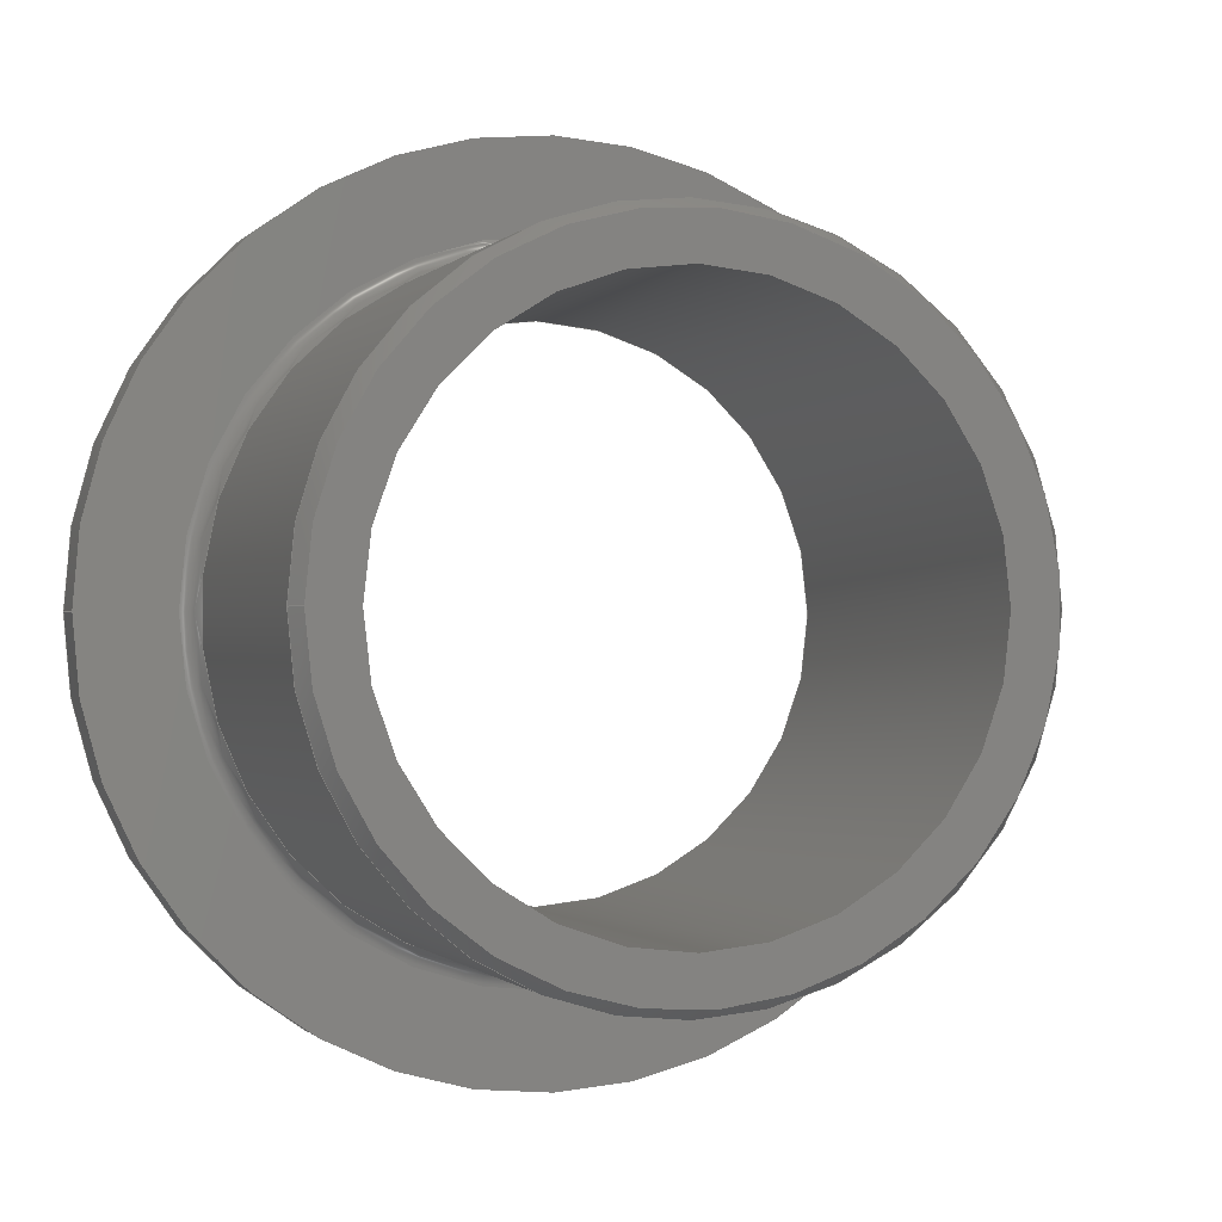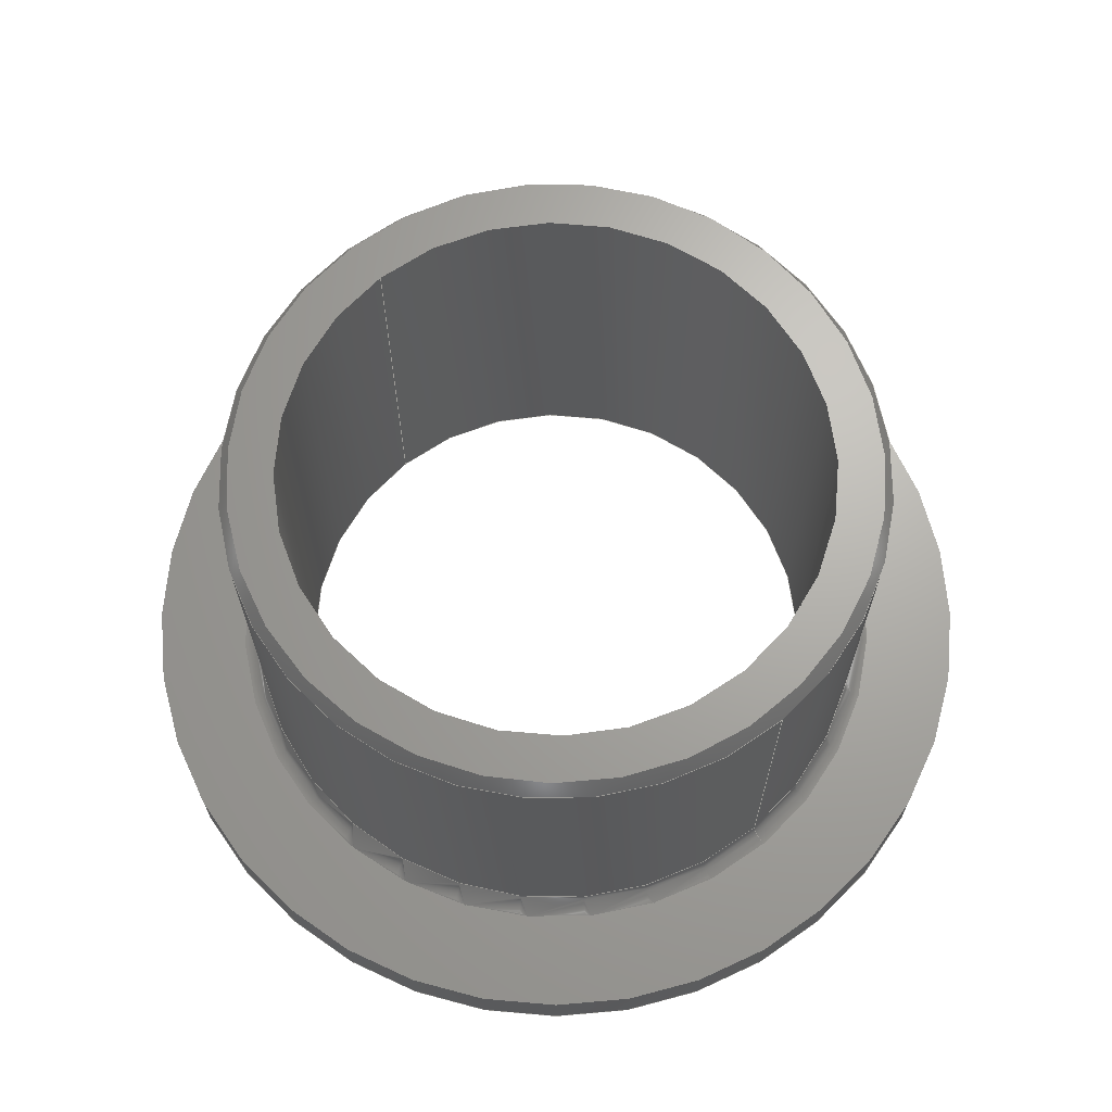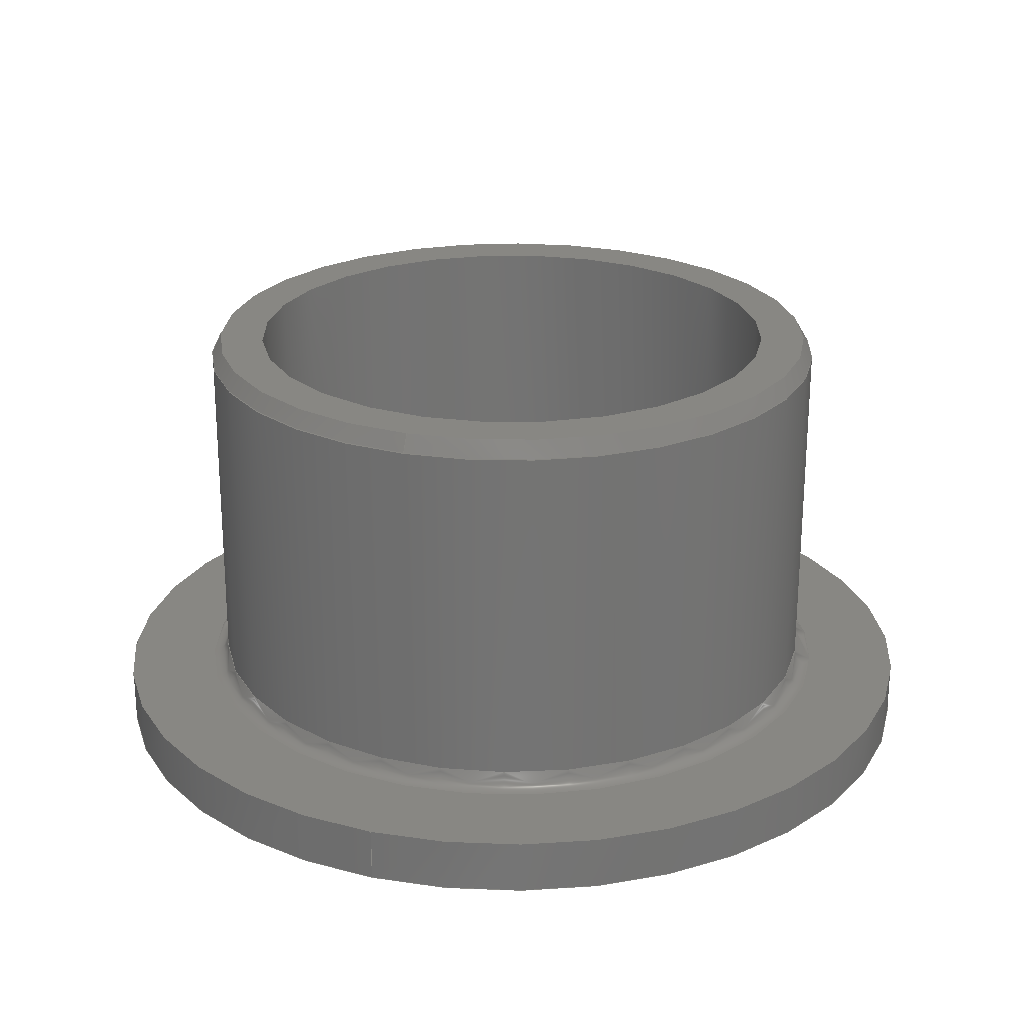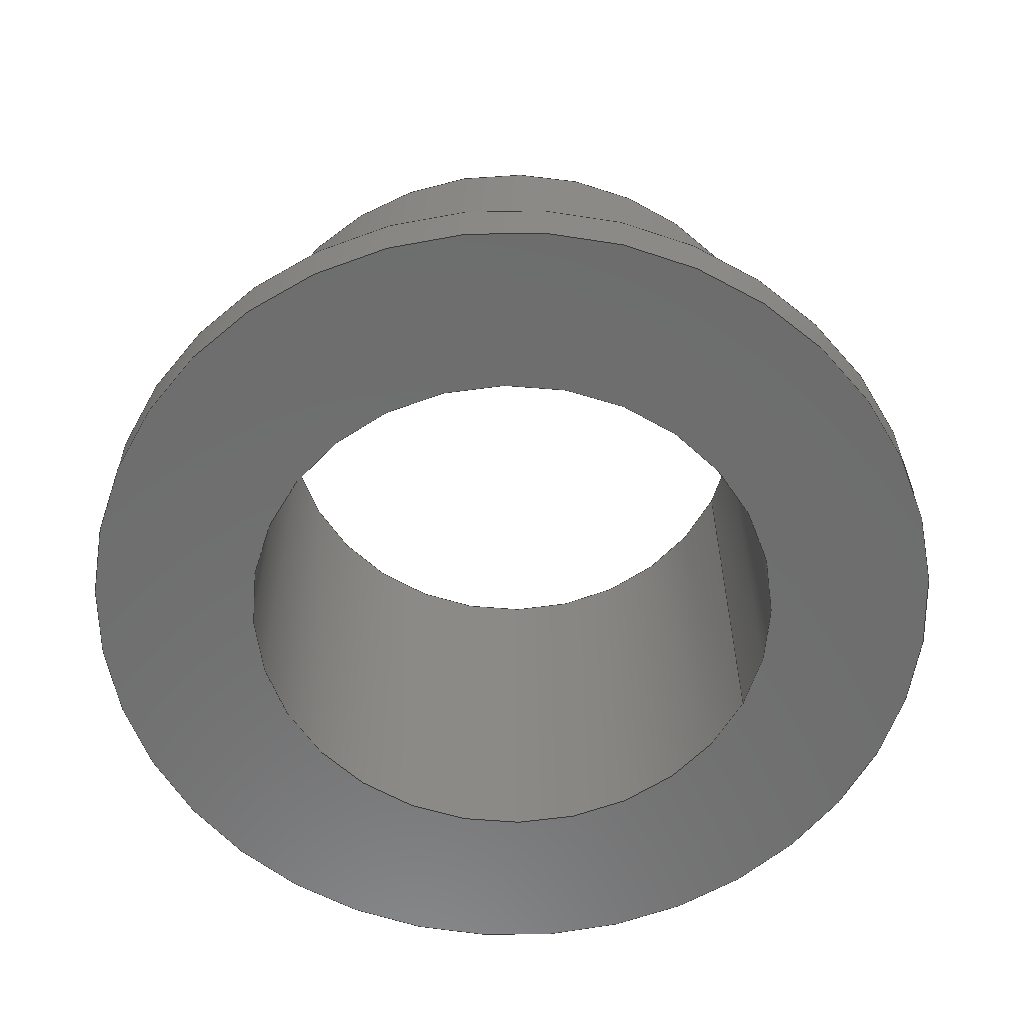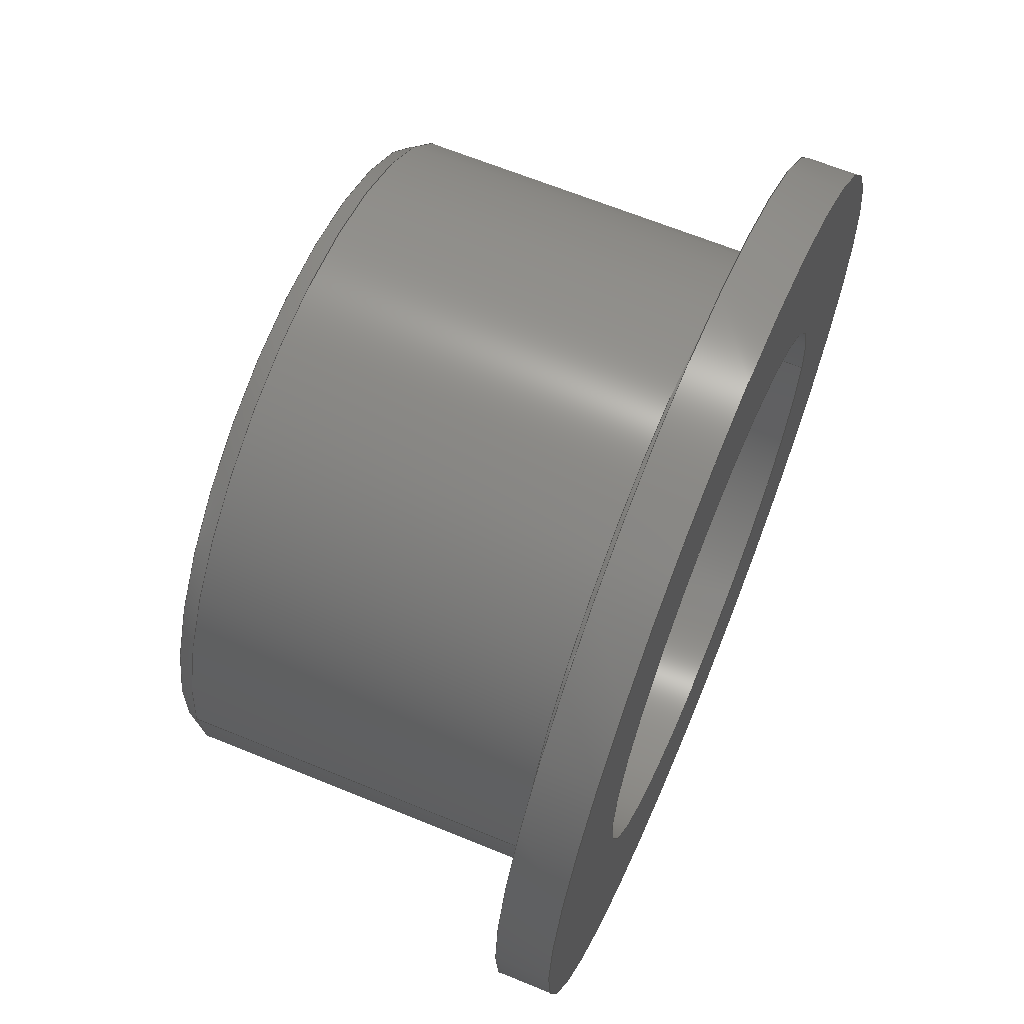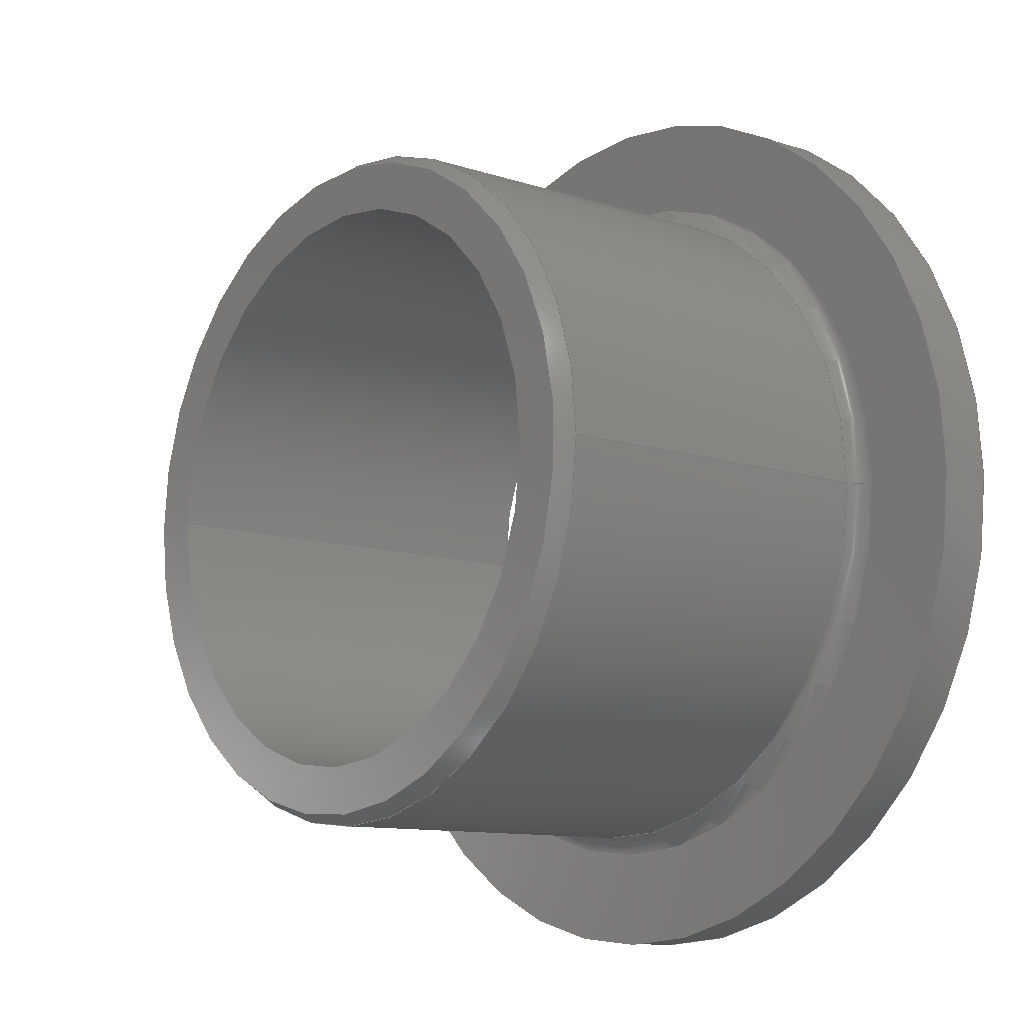
<metadata>
{"format":"step","ext":"step","renderer":"f3d","projection":"perspective","resolution":1024,"background":"white","views":[{"elev":-0.7,"azim":-18.6,"up":"+Y"},{"elev":67.0,"azim":50.0,"up":"+Z"},{"elev":24.1,"azim":-71.2,"up":"+Z"},{"elev":-59.7,"azim":155.9,"up":"+Z"},{"elev":64.8,"azim":112.5,"up":"+Y"},{"elev":-10.3,"azim":50.1,"up":"+Y"}]}
</metadata>
<code>
ISO-10303-21;
DATA;
#1=MECHANICAL_DESIGN_GEOMETRIC_PRESENTATION_REPRESENTATION('',(#4),#192);
#2=SHAPE_REPRESENTATION_RELATIONSHIP('SRR','None',#199,#3);
#3=ADVANCED_BREP_SHAPE_REPRESENTATION('',(#5),#191);
#4=STYLED_ITEM('',(#208),#5);
#5=MANIFOLD_SOLID_BREP('Solid1',#94);
#6=CONICAL_SURFACE('',#121,9.381,0.5236);
#7=PLANE('',#119);
#8=PLANE('',#125);
#9=PLANE('',#127);
#10=CYLINDRICAL_SURFACE('',#117,9.525);
#11=CYLINDRICAL_SURFACE('',#123,12.7);
#12=CYLINDRICAL_SURFACE('',#129,7.938);
#13=FACE_BOUND('',#30,.T.);
#14=FACE_BOUND('',#32,.T.);
#15=FACE_BOUND('',#34,.T.);
#16=FACE_BOUND('',#36,.T.);
#17=FACE_BOUND('',#38,.T.);
#18=FACE_BOUND('',#40,.T.);
#19=FACE_BOUND('',#42,.T.);
#20=FACE_BOUND('',#44,.T.);
#21=FACE_OUTER_BOUND('',#29,.T.);
#22=FACE_OUTER_BOUND('',#31,.T.);
#23=FACE_OUTER_BOUND('',#33,.T.);
#24=FACE_OUTER_BOUND('',#35,.T.);
#25=FACE_OUTER_BOUND('',#37,.T.);
#26=FACE_OUTER_BOUND('',#39,.T.);
#27=FACE_OUTER_BOUND('',#41,.T.);
#28=FACE_OUTER_BOUND('',#43,.T.);
#29=EDGE_LOOP('',(#69));
#30=EDGE_LOOP('',(#70));
#31=EDGE_LOOP('',(#71));
#32=EDGE_LOOP('',(#72));
#33=EDGE_LOOP('',(#73));
#34=EDGE_LOOP('',(#74));
#35=EDGE_LOOP('',(#75));
#36=EDGE_LOOP('',(#76));
#37=EDGE_LOOP('',(#77));
#38=EDGE_LOOP('',(#78));
#39=EDGE_LOOP('',(#79));
#40=EDGE_LOOP('',(#80));
#41=EDGE_LOOP('',(#81));
#42=EDGE_LOOP('',(#82));
#43=EDGE_LOOP('',(#83));
#44=EDGE_LOOP('',(#84));
#45=CIRCLE('',#115,9.525);
#46=CIRCLE('',#116,10.03);
#47=CIRCLE('',#118,9.525);
#48=CIRCLE('',#120,12.7);
#49=CIRCLE('',#122,9.236);
#50=CIRCLE('',#124,12.7);
#51=CIRCLE('',#126,7.938);
#52=CIRCLE('',#128,7.938);
#53=VERTEX_POINT('',#166);
#54=VERTEX_POINT('',#168);
#55=VERTEX_POINT('',#171);
#56=VERTEX_POINT('',#174);
#57=VERTEX_POINT('',#177);
#58=VERTEX_POINT('',#180);
#59=VERTEX_POINT('',#183);
#60=VERTEX_POINT('',#186);
#61=EDGE_CURVE('',#53,#53,#45,.T.);
#62=EDGE_CURVE('',#54,#54,#46,.T.);
#63=EDGE_CURVE('',#55,#55,#47,.T.);
#64=EDGE_CURVE('',#56,#56,#48,.T.);
#65=EDGE_CURVE('',#57,#57,#49,.T.);
#66=EDGE_CURVE('',#58,#58,#50,.T.);
#67=EDGE_CURVE('',#59,#59,#51,.T.);
#68=EDGE_CURVE('',#60,#60,#52,.T.);
#69=ORIENTED_EDGE('',*,*,#61,.F.);
#70=ORIENTED_EDGE('',*,*,#62,.T.);
#71=ORIENTED_EDGE('',*,*,#61,.T.);
#72=ORIENTED_EDGE('',*,*,#63,.F.);
#73=ORIENTED_EDGE('',*,*,#64,.T.);
#74=ORIENTED_EDGE('',*,*,#62,.F.);
#75=ORIENTED_EDGE('',*,*,#63,.T.);
#76=ORIENTED_EDGE('',*,*,#65,.F.);
#77=ORIENTED_EDGE('',*,*,#66,.T.);
#78=ORIENTED_EDGE('',*,*,#64,.F.);
#79=ORIENTED_EDGE('',*,*,#65,.T.);
#80=ORIENTED_EDGE('',*,*,#67,.F.);
#81=ORIENTED_EDGE('',*,*,#66,.F.);
#82=ORIENTED_EDGE('',*,*,#68,.T.);
#83=ORIENTED_EDGE('',*,*,#68,.F.);
#84=ORIENTED_EDGE('',*,*,#67,.T.);
#85=TOROIDAL_SURFACE('',#114,10.03,0.5);
#86=ADVANCED_FACE('',(#21,#13),#85,.F.);
#87=ADVANCED_FACE('',(#22,#14),#10,.T.);
#88=ADVANCED_FACE('',(#23,#15),#7,.T.);
#89=ADVANCED_FACE('',(#24,#16),#6,.T.);
#90=ADVANCED_FACE('',(#25,#17),#11,.T.);
#91=ADVANCED_FACE('',(#26,#18),#8,.T.);
#92=ADVANCED_FACE('',(#27,#19),#9,.T.);
#93=ADVANCED_FACE('',(#28,#20),#12,.F.);
#94=CLOSED_SHELL('',(#86,#87,#88,#89,#90,#91,#92,#93));
#95=DERIVED_UNIT_ELEMENT(#97,0);
#96=DERIVED_UNIT_ELEMENT(#194,0);
#97=(
MASS_UNIT()
NAMED_UNIT(*)
SI_UNIT($,.GRAM.)
);
#98=DERIVED_UNIT((#95,#96));
#99=MEASURE_REPRESENTATION_ITEM('density measure',
POSITIVE_RATIO_MEASURE(1),#98);
#100=PROPERTY_DEFINITION_REPRESENTATION(#105,#102);
#101=PROPERTY_DEFINITION_REPRESENTATION(#106,#103);
#102=REPRESENTATION('material name',(#104),#191);
#103=REPRESENTATION('density',(#99),#191);
#104=DESCRIPTIVE_REPRESENTATION_ITEM('Generic','Generic');
#105=PROPERTY_DEFINITION('material property','material name',#201);
#106=PROPERTY_DEFINITION('material property','density of part',#201);
#107=DATE_TIME_ROLE('creation_date');
#108=APPLIED_DATE_AND_TIME_ASSIGNMENT(#109,#107,(#201));
#109=DATE_AND_TIME(#110,#111);
#110=CALENDAR_DATE(2017,23,11);
#111=LOCAL_TIME(8,0,0,#112);
#112=COORDINATED_UNIVERSAL_TIME_OFFSET(0,0,.BEHIND.);
#113=AXIS2_PLACEMENT_3D('placement',#164,#130,#131);
#114=AXIS2_PLACEMENT_3D('',#165,#132,#133);
#115=AXIS2_PLACEMENT_3D('',#167,#134,#135);
#116=AXIS2_PLACEMENT_3D('',#169,#136,#137);
#117=AXIS2_PLACEMENT_3D('',#170,#138,#139);
#118=AXIS2_PLACEMENT_3D('',#172,#140,#141);
#119=AXIS2_PLACEMENT_3D('',#173,#142,#143);
#120=AXIS2_PLACEMENT_3D('',#175,#144,#145);
#121=AXIS2_PLACEMENT_3D('',#176,#146,#147);
#122=AXIS2_PLACEMENT_3D('',#178,#148,#149);
#123=AXIS2_PLACEMENT_3D('',#179,#150,#151);
#124=AXIS2_PLACEMENT_3D('',#181,#152,#153);
#125=AXIS2_PLACEMENT_3D('',#182,#154,#155);
#126=AXIS2_PLACEMENT_3D('',#184,#156,#157);
#127=AXIS2_PLACEMENT_3D('',#185,#158,#159);
#128=AXIS2_PLACEMENT_3D('',#187,#160,#161);
#129=AXIS2_PLACEMENT_3D('',#188,#162,#163);
#130=DIRECTION('axis',(0,0,1));
#131=DIRECTION('refdir',(1,0,0));
#132=DIRECTION('center_axis',(0,0,1));
#133=DIRECTION('ref_axis',(1,0,0));
#134=DIRECTION('center_axis',(0,0,1));
#135=DIRECTION('ref_axis',(1,0,0));
#136=DIRECTION('center_axis',(0,0,1));
#137=DIRECTION('ref_axis',(1,0,0));
#138=DIRECTION('center_axis',(0,0,1));
#139=DIRECTION('ref_axis',(1,0,0));
#140=DIRECTION('center_axis',(0,0,1));
#141=DIRECTION('ref_axis',(1,0,0));
#142=DIRECTION('center_axis',(0,0,1));
#143=DIRECTION('ref_axis',(1,0,0));
#144=DIRECTION('center_axis',(0,0,1));
#145=DIRECTION('ref_axis',(1,0,0));
#146=DIRECTION('center_axis',(0,0,-1));
#147=DIRECTION('ref_axis',(1,0,0));
#148=DIRECTION('center_axis',(0,0,1));
#149=DIRECTION('ref_axis',(1,0,0));
#150=DIRECTION('center_axis',(0,0,1));
#151=DIRECTION('ref_axis',(1,0,0));
#152=DIRECTION('center_axis',(0,0,1));
#153=DIRECTION('ref_axis',(1,0,0));
#154=DIRECTION('center_axis',(0,0,1));
#155=DIRECTION('ref_axis',(1,0,0));
#156=DIRECTION('center_axis',(0,0,1));
#157=DIRECTION('ref_axis',(1,0,0));
#158=DIRECTION('center_axis',(0,0,-1));
#159=DIRECTION('ref_axis',(-1,0,0));
#160=DIRECTION('center_axis',(0,0,1));
#161=DIRECTION('ref_axis',(1,0,0));
#162=DIRECTION('center_axis',(0,0,1));
#163=DIRECTION('ref_axis',(1,0,0));
#164=CARTESIAN_POINT('',(0,0,0));
#165=CARTESIAN_POINT('Origin',(0,0,2.075));
#166=CARTESIAN_POINT('',(9.525,1.27e-16,2.075));
#167=CARTESIAN_POINT('Origin',(0,0,2.075));
#168=CARTESIAN_POINT('',(10.03,9.643e-17,1.575));
#169=CARTESIAN_POINT('Origin',(0,0,1.575));
#170=CARTESIAN_POINT('Origin',(0,0,7.137));
#171=CARTESIAN_POINT('',(-9.525,1.166e-15,12.2));
#172=CARTESIAN_POINT('Origin',(0,0,12.2));
#173=CARTESIAN_POINT('Origin',(11.36,9.643e-17,1.575));
#174=CARTESIAN_POINT('',(-12.7,1.555e-15,1.575));
#175=CARTESIAN_POINT('Origin',(0,0,1.575));
#176=CARTESIAN_POINT('Origin',(0,0,12.45));
#177=CARTESIAN_POINT('',(-9.236,1.131e-15,12.7));
#178=CARTESIAN_POINT('Origin',(0,0,12.7));
#179=CARTESIAN_POINT('Origin',(0,0,0.7874));
#180=CARTESIAN_POINT('',(-12.7,1.555e-15,0));
#181=CARTESIAN_POINT('Origin',(0,0,0));
#182=CARTESIAN_POINT('Origin',(8.587,7.776e-16,12.7));
#183=CARTESIAN_POINT('',(-7.938,9.72e-16,12.7));
#184=CARTESIAN_POINT('Origin',(0,0,12.7));
#185=CARTESIAN_POINT('Origin',(10.32,0,0));
#186=CARTESIAN_POINT('',(-7.938,9.72e-16,0));
#187=CARTESIAN_POINT('Origin',(0,0,0));
#188=CARTESIAN_POINT('Origin',(0,0,6.35));
#189=UNCERTAINTY_MEASURE_WITH_UNIT(LENGTH_MEASURE(0.01),#193,
'DISTANCE_ACCURACY_VALUE',
'Maximum model space distance between geometric entities at asserted c
onnectivities');
#190=UNCERTAINTY_MEASURE_WITH_UNIT(LENGTH_MEASURE(0.01),#193,
'DISTANCE_ACCURACY_VALUE',
'Maximum model space distance between geometric entities at asserted c
onnectivities');
#191=(
GEOMETRIC_REPRESENTATION_CONTEXT(3)
GLOBAL_UNCERTAINTY_ASSIGNED_CONTEXT((#189))
GLOBAL_UNIT_ASSIGNED_CONTEXT((#193,#196,#195))
REPRESENTATION_CONTEXT('','3D')
);
#192=(
GEOMETRIC_REPRESENTATION_CONTEXT(3)
GLOBAL_UNCERTAINTY_ASSIGNED_CONTEXT((#190))
GLOBAL_UNIT_ASSIGNED_CONTEXT((#193,#196,#195))
REPRESENTATION_CONTEXT('','3D')
);
#193=(
LENGTH_UNIT()
NAMED_UNIT(*)
SI_UNIT(.MILLI.,.METRE.)
);
#194=(
LENGTH_UNIT()
NAMED_UNIT(*)
SI_UNIT(.CENTI.,.METRE.)
);
#195=(
NAMED_UNIT(*)
SI_UNIT($,.STERADIAN.)
SOLID_ANGLE_UNIT()
);
#196=(
NAMED_UNIT(*)
PLANE_ANGLE_UNIT()
SI_UNIT($,.RADIAN.)
);
#197=SHAPE_DEFINITION_REPRESENTATION(#198,#199);
#198=PRODUCT_DEFINITION_SHAPE('',$,#201);
#199=SHAPE_REPRESENTATION('',(#113),#191);
#200=PRODUCT_DEFINITION_CONTEXT('part definition',#205,'design');
#201=PRODUCT_DEFINITION('fc18-047','fc18-047_Bearing',#202,#200);
#202=PRODUCT_DEFINITION_FORMATION('',$,#207);
#203=PRODUCT_RELATED_PRODUCT_CATEGORY('fc18-047_Bearing',
'fc18-047_Bearing',(#207));
#204=APPLICATION_PROTOCOL_DEFINITION('international standard',
'automotive_design',2009,#205);
#205=APPLICATION_CONTEXT(
'Core Data for Automotive Mechanical Design Process');
#206=PRODUCT_CONTEXT('part definition',#205,'mechanical');
#207=PRODUCT('fc18-047','fc18-047_Bearing','Flanged plastic bearing',(#206));
#208=PRESENTATION_STYLE_ASSIGNMENT((#209));
#209=SURFACE_STYLE_USAGE(.BOTH.,#210);
#210=SURFACE_SIDE_STYLE('',(#211));
#211=SURFACE_STYLE_FILL_AREA(#212);
#212=FILL_AREA_STYLE('',(#213));
#213=FILL_AREA_STYLE_COLOUR('',#214);
#214=COLOUR_RGB('',1,1,0.502);
ENDSEC;
END-ISO-10303-21;

</code>
